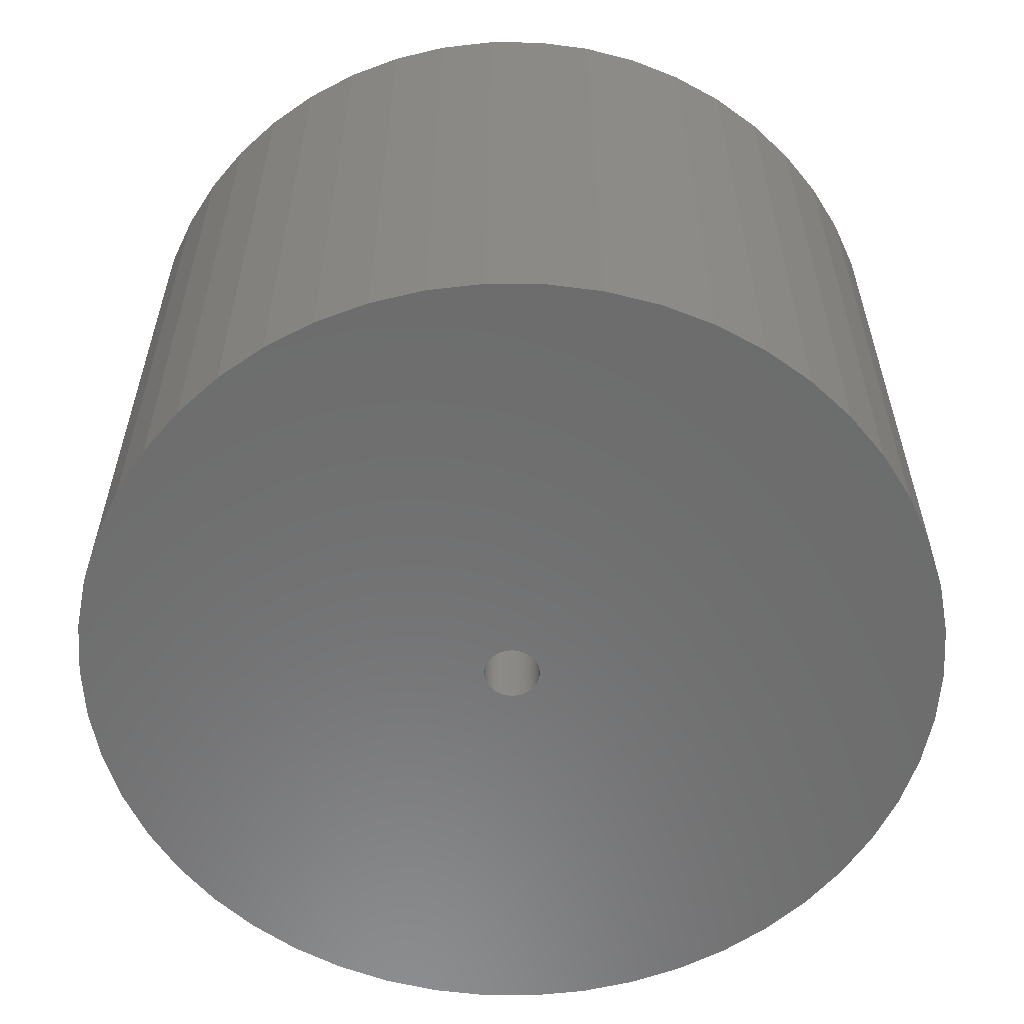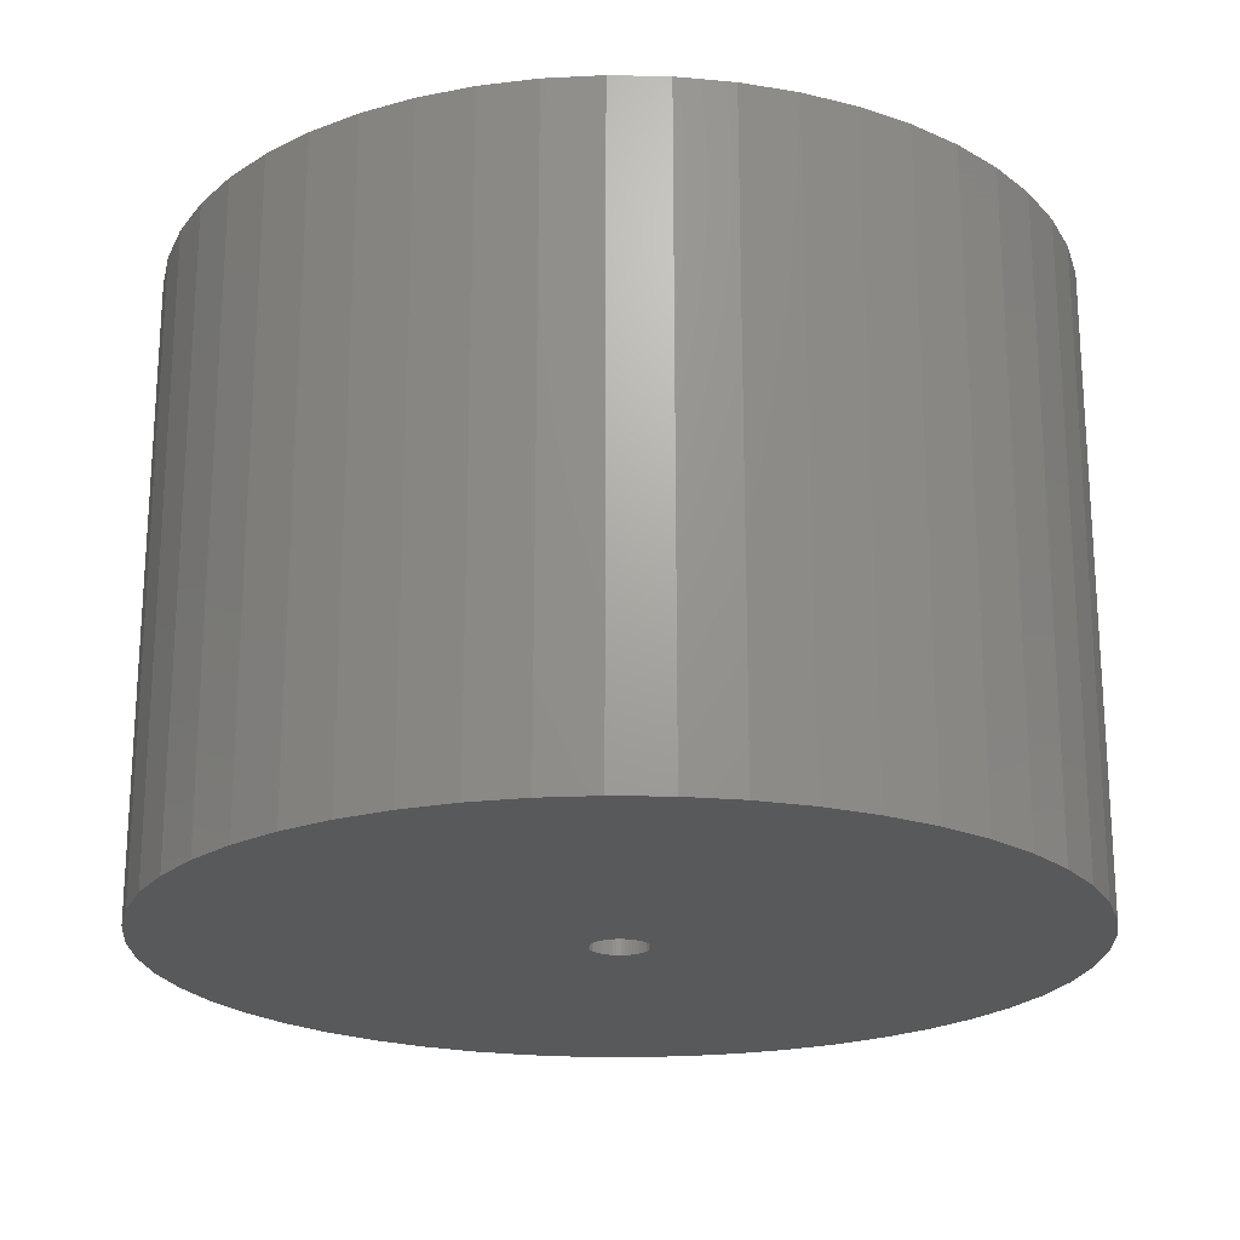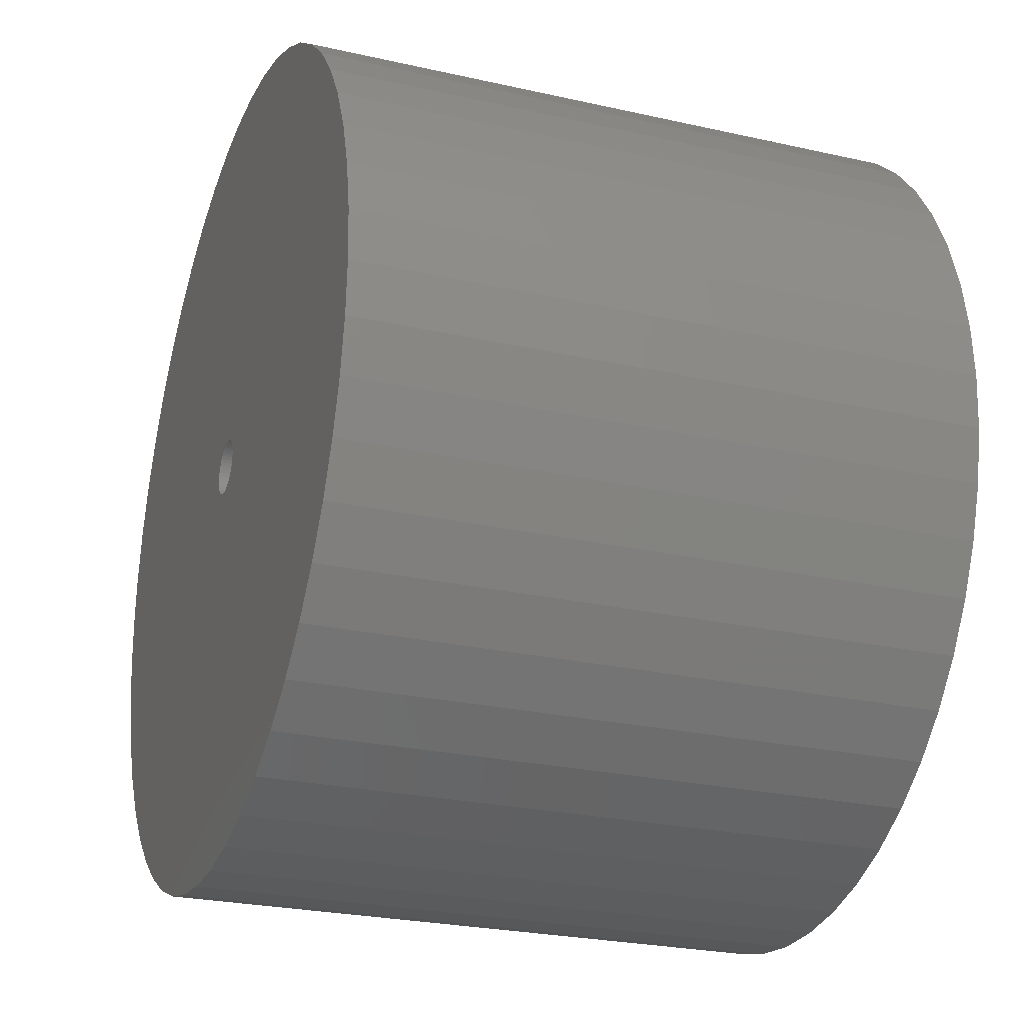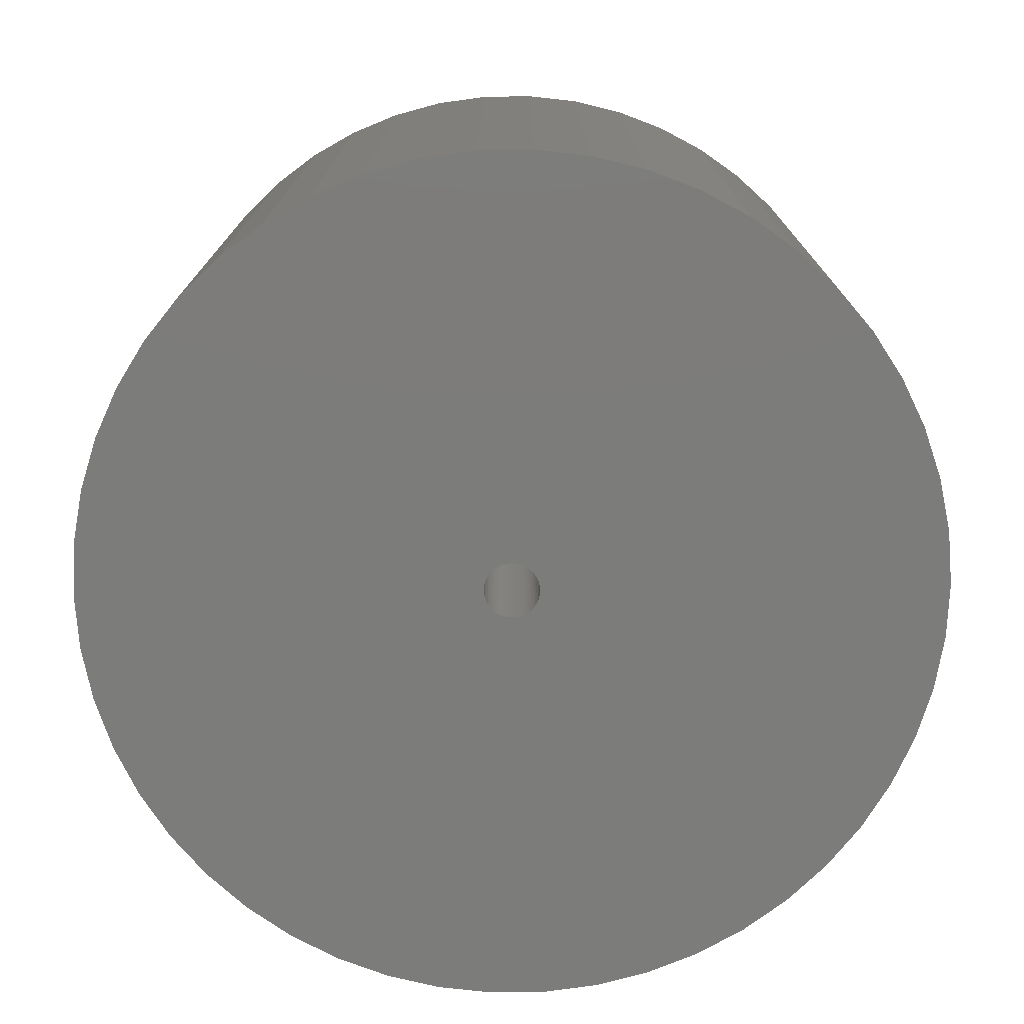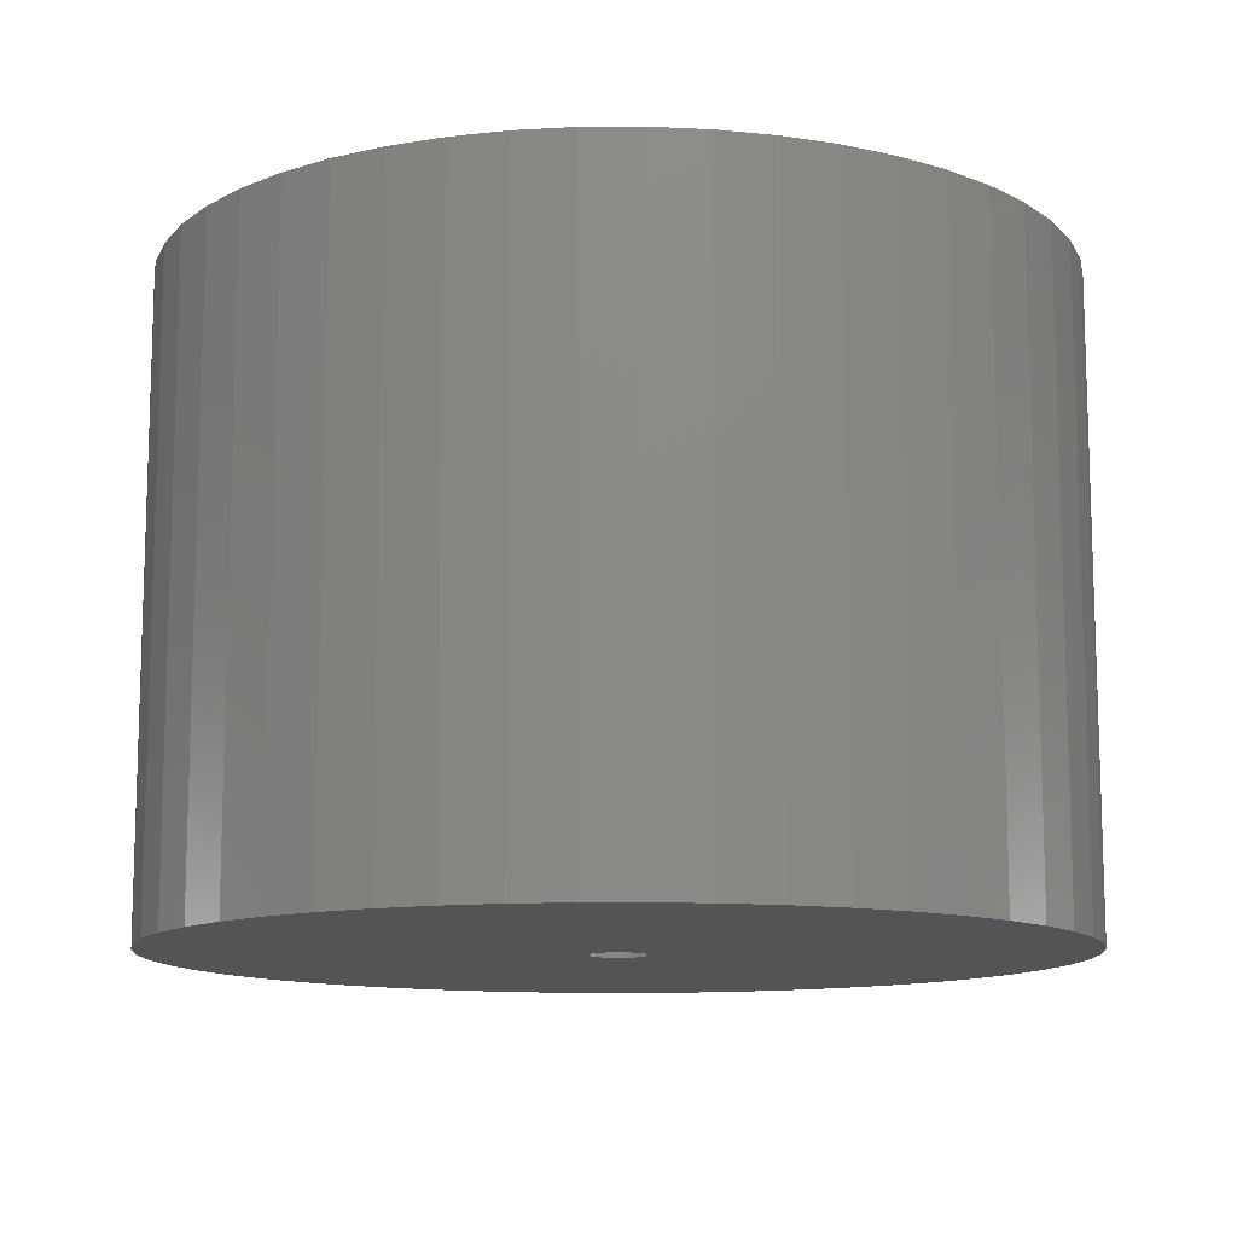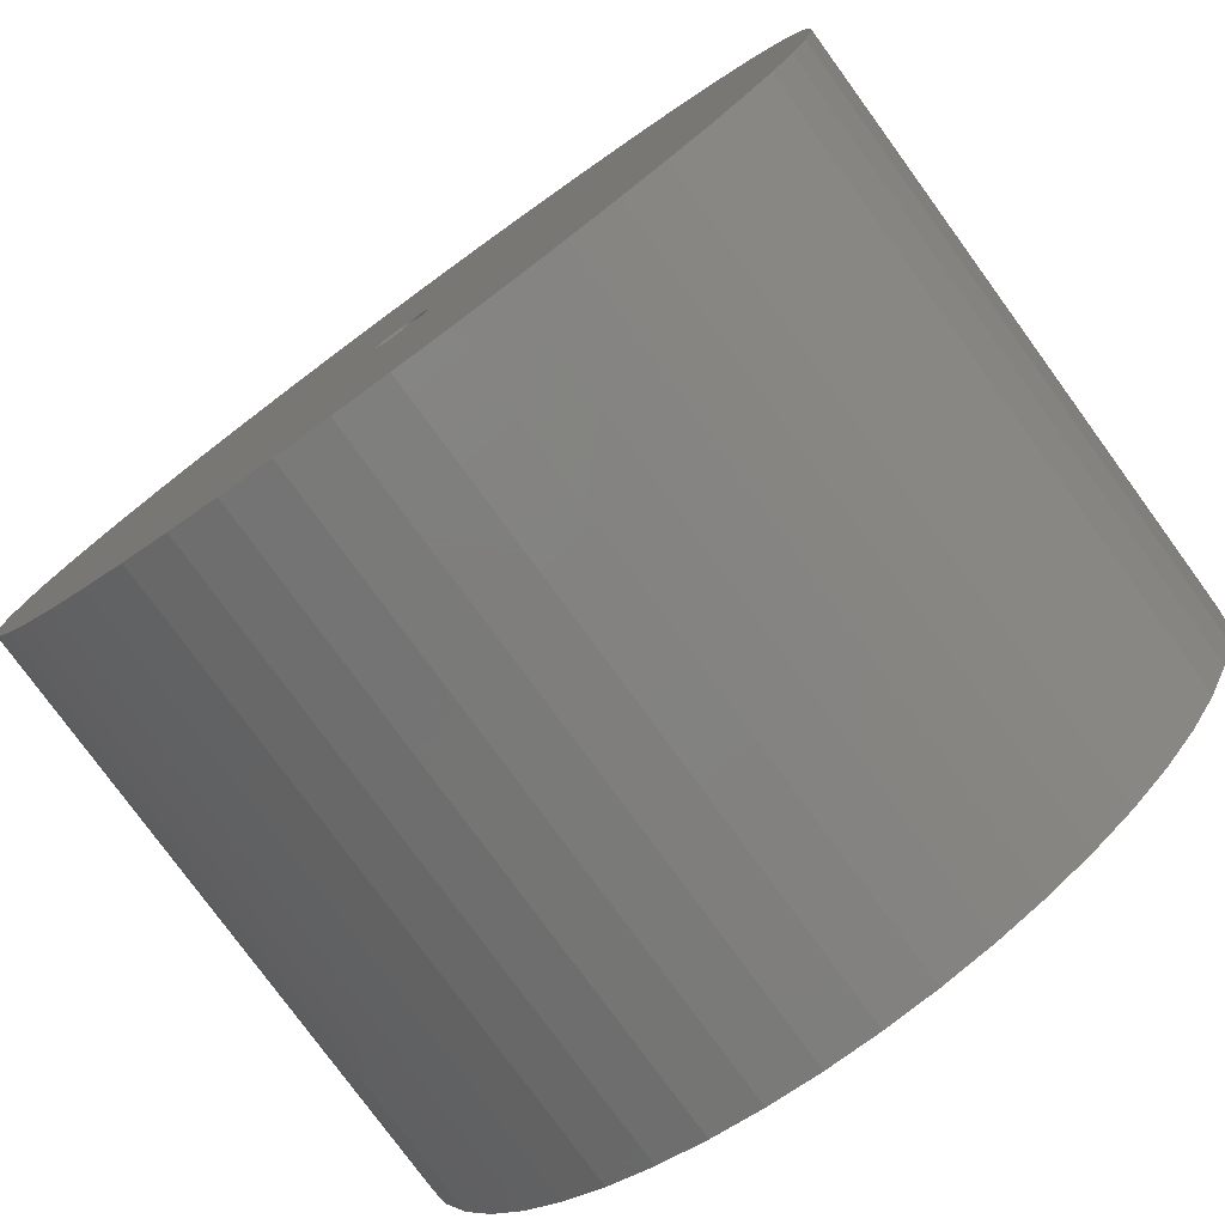
<metadata>
{"format":"stl","ext":"stl","renderer":"f3d","projection":"perspective","resolution":1024,"background":"white","views":[{"elev":-58.5,"azim":-115.6,"up":"+Z"},{"elev":-21.4,"azim":113.1,"up":"+Z"},{"elev":-25.4,"azim":-110.0,"up":"+Y"},{"elev":-75.5,"azim":72.8,"up":"+Z"},{"elev":-11.9,"azim":51.1,"up":"+Z"},{"elev":-78.4,"azim":-143.9,"up":"+Y"}]}
</metadata>
<code>
# stl→obj: 200 verts, 400 faces
v 21 0 15
v 20.83 2.632 -15
v 20.83 2.632 15
v 21 0 -15
v -21 0 -15
v -20.83 2.632 15
v -20.83 2.632 -15
v -21 0 15
v 1.319 20.96 -15
v -1.319 20.96 15
v 1.319 20.96 15
v -1.319 20.96 -15
v 15.31 14.38 -15
v 13.39 16.18 15
v 15.31 14.38 15
v 13.39 16.18 -15
v -13.39 16.18 -15
v -15.31 14.38 15
v -13.39 16.18 15
v -15.31 14.38 -15
v -6.489 19.97 -15
v -8.941 19 15
v -6.489 19.97 15
v -8.941 19 -15
v 19.53 7.731 15
v 18.4 10.12 -15
v 18.4 10.12 15
v 19.53 7.731 -15
v 20.34 5.222 -15
v 20.34 5.222 15
v 8.941 19 -15
v 6.489 19.97 15
v 8.941 19 15
v 6.489 19.97 -15
v 11.25 17.73 15
v 11.25 17.73 -15
v -19.53 7.731 -15
v -18.4 10.12 15
v -18.4 10.12 -15
v -19.53 7.731 15
v -16.99 12.34 15
v -16.99 12.34 -15
v -20.34 5.222 -15
v -20.34 5.222 15
v -11.25 17.73 -15
v -11.25 17.73 15
v -3.935 20.63 15
v -3.935 20.63 -15
v 20.83 -2.632 15
v 20.83 -2.632 -15
v -18.4 -10.12 -15
v -19.53 -7.731 15
v -19.53 -7.731 -15
v -18.4 -10.12 15
v 1.319 -20.96 -15
v 3.935 -20.63 15
v 1.319 -20.96 15
v 3.935 -20.63 -15
v 16.99 12.34 15
v 16.99 12.34 -15
v 3.935 20.63 15
v 3.935 20.63 -15
v 19.53 -7.731 15
v 20.34 -5.222 -15
v 20.34 -5.222 15
v 19.53 -7.731 -15
v -20.34 -5.222 15
v -20.34 -5.222 -15
v 6.489 -19.97 -15
v 8.941 -19 15
v 6.489 -19.97 15
v 8.941 -19 -15
v 1.35 0 15
v 1.339 0.1692 15
v 1.308 0.3357 15
v 1.339 -0.1692 15
v 1.255 0.497 15
v 1.183 0.6504 15
v 1.308 -0.3357 15
v 1.092 0.7935 15
v 0.9841 0.9241 15
v 1.255 -0.497 15
v 0.8605 1.04 15
v 18.4 -10.12 15
v 0.7234 1.14 15
v 1.183 -0.6504 15
v 0.5748 1.222 15
v 16.99 -12.34 15
v 0.4172 1.284 15
v 1.092 -0.7935 15
v 15.31 -14.38 15
v 0.253 1.326 15
v 0.08477 1.347 15
v -0.08477 1.347 15
v -0.253 1.326 15
v -0.4172 1.284 15
v -0.5748 1.222 15
v -0.7234 1.14 15
v -0.8605 1.04 15
v -0.9841 0.9241 15
v -1.092 0.7935 15
v 0.9841 -0.9241 15
v 13.39 -16.18 15
v 0.8605 -1.04 15
v 11.25 -17.73 15
v 0.7234 -1.14 15
v 0.5748 -1.222 15
v 0.4172 -1.284 15
v 0.253 -1.326 15
v 0.08477 -1.347 15
v -0.08477 -1.347 15
v -1.319 -20.96 15
v -0.253 -1.326 15
v -3.935 -20.63 15
v -0.4172 -1.284 15
v -6.489 -19.97 15
v -0.5748 -1.222 15
v -8.941 -19 15
v -0.7234 -1.14 15
v -11.25 -17.73 15
v -0.8605 -1.04 15
v -13.39 -16.18 15
v -0.9841 -0.9241 15
v -15.31 -14.38 15
v -1.092 -0.7935 15
v -16.99 -12.34 15
v -1.183 -0.6504 15
v -1.255 -0.497 15
v -1.308 -0.3357 15
v -1.339 -0.1692 15
v -20.83 -2.632 15
v -1.35 0 15
v -1.183 0.6504 15
v -1.255 0.497 15
v -1.308 0.3357 15
v -1.339 0.1692 15
v 11.25 -17.73 -15
v 13.39 -16.18 -15
v 15.31 -14.38 -15
v 18.4 -10.12 -15
v 16.99 -12.34 -15
v -1.319 -20.96 -15
v -8.941 -19 -15
v -6.489 -19.97 -15
v -15.31 -14.38 -15
v -13.39 -16.18 -15
v -20.83 -2.632 -15
v 1.35 0 -15
v 1.339 -0.1692 -15
v 1.308 -0.3357 -15
v 1.339 0.1692 -15
v 1.255 -0.497 -15
v 1.183 -0.6504 -15
v 1.308 0.3357 -15
v 1.092 -0.7935 -15
v 0.9841 -0.9241 -15
v 1.255 0.497 -15
v 0.8605 -1.04 -15
v 0.7234 -1.14 -15
v 1.183 0.6504 -15
v 0.5748 -1.222 -15
v 0.4172 -1.284 -15
v 1.092 0.7935 -15
v 0.253 -1.326 -15
v 0.08477 -1.347 -15
v -0.08477 -1.347 -15
v -0.253 -1.326 -15
v -3.935 -20.63 -15
v -0.4172 -1.284 -15
v -0.5748 -1.222 -15
v -0.7234 -1.14 -15
v -11.25 -17.73 -15
v -0.8605 -1.04 -15
v -0.9841 -0.9241 -15
v -1.092 -0.7935 -15
v 0.9841 0.9241 -15
v 0.8605 1.04 -15
v 0.7234 1.14 -15
v 0.5748 1.222 -15
v 0.4172 1.284 -15
v 0.253 1.326 -15
v 0.08477 1.347 -15
v -0.08477 1.347 -15
v -0.253 1.326 -15
v -0.4172 1.284 -15
v -0.5748 1.222 -15
v -0.7234 1.14 -15
v -0.8605 1.04 -15
v -0.9841 0.9241 -15
v -1.092 0.7935 -15
v -1.183 0.6504 -15
v -1.255 0.497 -15
v -1.308 0.3357 -15
v -1.339 0.1692 -15
v -1.35 0 -15
v -16.99 -12.34 -15
v -1.183 -0.6504 -15
v -1.255 -0.497 -15
v -1.308 -0.3357 -15
v -1.339 -0.1692 -15
f 1 2 3
f 2 1 4
f 5 6 7
f 6 5 8
f 9 10 11
f 10 9 12
f 13 14 15
f 14 13 16
f 17 18 19
f 18 17 20
f 21 22 23
f 22 21 24
f 25 26 27
f 26 25 28
f 3 29 30
f 29 3 2
f 31 32 33
f 32 31 34
f 16 35 14
f 35 16 36
f 37 38 39
f 38 37 40
f 39 41 42
f 41 39 38
f 43 40 37
f 40 43 44
f 45 19 46
f 19 45 17
f 12 47 10
f 47 12 48
f 49 4 1
f 4 49 50
f 51 52 53
f 52 51 54
f 55 56 57
f 56 55 58
f 30 28 25
f 28 30 29
f 59 13 15
f 13 59 60
f 27 60 59
f 60 27 26
f 34 61 32
f 61 34 62
f 62 11 61
f 11 62 9
f 36 33 35
f 33 36 31
f 63 64 65
f 64 63 66
f 65 50 49
f 50 65 64
f 53 67 68
f 67 53 52
f 69 70 71
f 70 69 72
f 58 71 56
f 71 58 69
f 42 18 20
f 18 42 41
f 73 1 3
f 74 3 30
f 1 73 49
f 75 30 25
f 76 49 73
f 77 25 27
f 49 76 65
f 78 27 59
f 79 65 76
f 80 59 15
f 65 79 63
f 81 15 14
f 82 63 79
f 83 14 35
f 63 82 84
f 85 35 33
f 86 84 82
f 87 33 32
f 84 86 88
f 89 32 61
f 90 88 86
f 88 90 91
f 3 74 73
f 92 61 11
f 30 75 74
f 25 77 75
f 27 78 77
f 59 80 78
f 15 81 80
f 14 83 81
f 35 85 83
f 33 87 85
f 32 89 87
f 61 92 89
f 11 93 92
f 11 94 93
f 10 94 11
f 94 10 95
f 47 95 10
f 95 47 96
f 23 96 47
f 96 23 97
f 22 97 23
f 97 22 98
f 46 98 22
f 98 46 99
f 19 99 46
f 99 19 100
f 18 100 19
f 100 18 101
f 102 91 90
f 91 102 103
f 104 103 102
f 103 104 105
f 106 105 104
f 105 106 70
f 107 70 106
f 70 107 71
f 108 71 107
f 71 108 56
f 109 56 108
f 56 109 57
f 110 57 109
f 111 57 110
f 112 111 113
f 114 113 115
f 116 115 117
f 118 117 119
f 120 119 121
f 122 121 123
f 124 123 125
f 126 125 127
f 54 127 128
f 52 128 129
f 111 112 57
f 67 129 130
f 131 130 132
f 41 101 18
f 113 114 112
f 101 41 133
f 115 116 114
f 38 133 41
f 117 118 116
f 133 38 134
f 119 120 118
f 40 134 38
f 121 122 120
f 134 40 135
f 123 124 122
f 44 135 40
f 125 126 124
f 135 44 136
f 127 54 126
f 6 136 44
f 128 52 54
f 136 6 132
f 129 67 52
f 8 132 6
f 130 131 67
f 132 8 131
f 7 44 43
f 44 7 6
f 24 46 22
f 46 24 45
f 48 23 47
f 23 48 21
f 72 105 70
f 105 72 137
f 138 91 103
f 91 138 139
f 84 66 63
f 66 84 140
f 91 141 88
f 141 91 139
f 142 57 112
f 57 142 55
f 143 116 118
f 116 143 144
f 145 122 124
f 122 145 146
f 147 8 5
f 8 147 131
f 148 4 50
f 149 50 64
f 4 148 2
f 150 64 66
f 151 2 148
f 152 66 140
f 2 151 29
f 153 140 141
f 154 29 151
f 155 141 139
f 29 154 28
f 156 139 138
f 157 28 154
f 158 138 137
f 28 157 26
f 159 137 72
f 160 26 157
f 161 72 69
f 26 160 60
f 162 69 58
f 163 60 160
f 60 163 13
f 50 149 148
f 164 58 55
f 64 150 149
f 66 152 150
f 140 153 152
f 141 155 153
f 139 156 155
f 138 158 156
f 137 159 158
f 72 161 159
f 69 162 161
f 58 164 162
f 55 165 164
f 55 166 165
f 142 166 55
f 166 142 167
f 168 167 142
f 167 168 169
f 144 169 168
f 169 144 170
f 143 170 144
f 170 143 171
f 172 171 143
f 171 172 173
f 146 173 172
f 173 146 174
f 145 174 146
f 174 145 175
f 176 13 163
f 13 176 16
f 177 16 176
f 16 177 36
f 178 36 177
f 36 178 31
f 179 31 178
f 31 179 34
f 180 34 179
f 34 180 62
f 181 62 180
f 62 181 9
f 182 9 181
f 183 9 182
f 12 183 184
f 48 184 185
f 21 185 186
f 24 186 187
f 45 187 188
f 17 188 189
f 20 189 190
f 42 190 191
f 39 191 192
f 37 192 193
f 183 12 9
f 43 193 194
f 7 194 195
f 196 175 145
f 184 48 12
f 175 196 197
f 185 21 48
f 51 197 196
f 186 24 21
f 197 51 198
f 187 45 24
f 53 198 51
f 188 17 45
f 198 53 199
f 189 20 17
f 68 199 53
f 190 42 20
f 199 68 200
f 191 39 42
f 147 200 68
f 192 37 39
f 200 147 195
f 193 43 37
f 5 195 147
f 194 7 43
f 195 5 7
f 68 131 147
f 131 68 67
f 137 103 105
f 103 137 138
f 88 140 84
f 140 88 141
f 168 112 114
f 112 168 142
f 196 54 51
f 54 196 126
f 144 114 116
f 114 144 168
f 145 126 196
f 126 145 124
f 172 118 120
f 118 172 143
f 146 120 122
f 120 146 172
f 148 74 151
f 74 148 73
f 132 194 136
f 194 132 195
f 183 93 94
f 93 183 182
f 165 111 110
f 111 165 166
f 177 81 83
f 81 177 176
f 189 99 100
f 99 189 188
f 186 96 97
f 96 186 185
f 155 86 153
f 86 155 90
f 157 78 160
f 78 157 77
f 151 75 154
f 75 151 74
f 160 80 163
f 80 160 78
f 180 87 89
f 87 180 179
f 178 83 85
f 83 178 177
f 134 191 133
f 191 134 192
f 133 190 101
f 190 133 191
f 188 98 99
f 98 188 187
f 185 95 96
f 95 185 184
f 161 108 107
f 108 161 162
f 154 77 157
f 77 154 75
f 163 81 176
f 81 163 80
f 181 89 92
f 89 181 180
f 182 92 93
f 92 182 181
f 179 85 87
f 85 179 178
f 101 189 100
f 189 101 190
f 136 193 135
f 193 136 194
f 187 97 98
f 97 187 186
f 184 94 95
f 94 184 183
f 149 73 148
f 73 149 76
f 156 90 155
f 90 156 102
f 125 197 127
f 197 125 175
f 127 198 128
f 198 127 197
f 130 195 132
f 195 130 200
f 159 107 106
f 107 159 161
f 135 192 134
f 192 135 193
f 150 76 149
f 76 150 79
f 158 106 104
f 106 158 159
f 156 104 102
f 104 156 158
f 153 82 152
f 82 153 86
f 169 117 115
f 117 169 170
f 123 175 125
f 175 123 174
f 164 110 109
f 110 164 165
f 152 79 150
f 79 152 82
f 171 121 119
f 121 171 173
f 167 115 113
f 115 167 169
f 173 123 121
f 123 173 174
f 128 199 129
f 199 128 198
f 129 200 130
f 200 129 199
f 162 109 108
f 109 162 164
f 170 119 117
f 119 170 171
f 166 113 111
f 113 166 167

</code>
